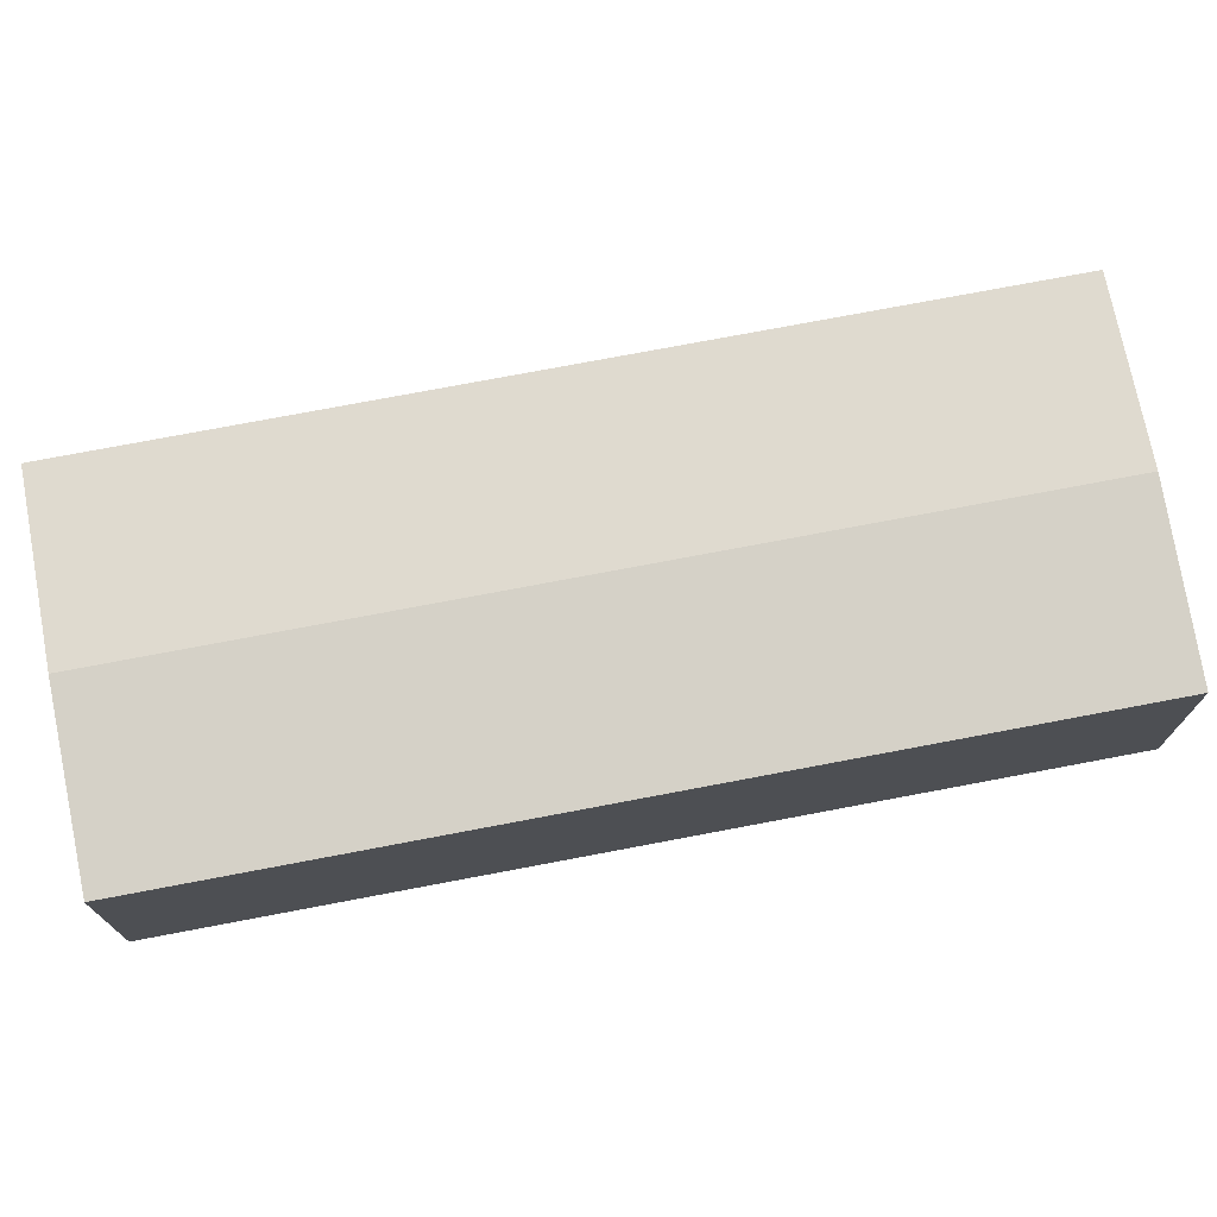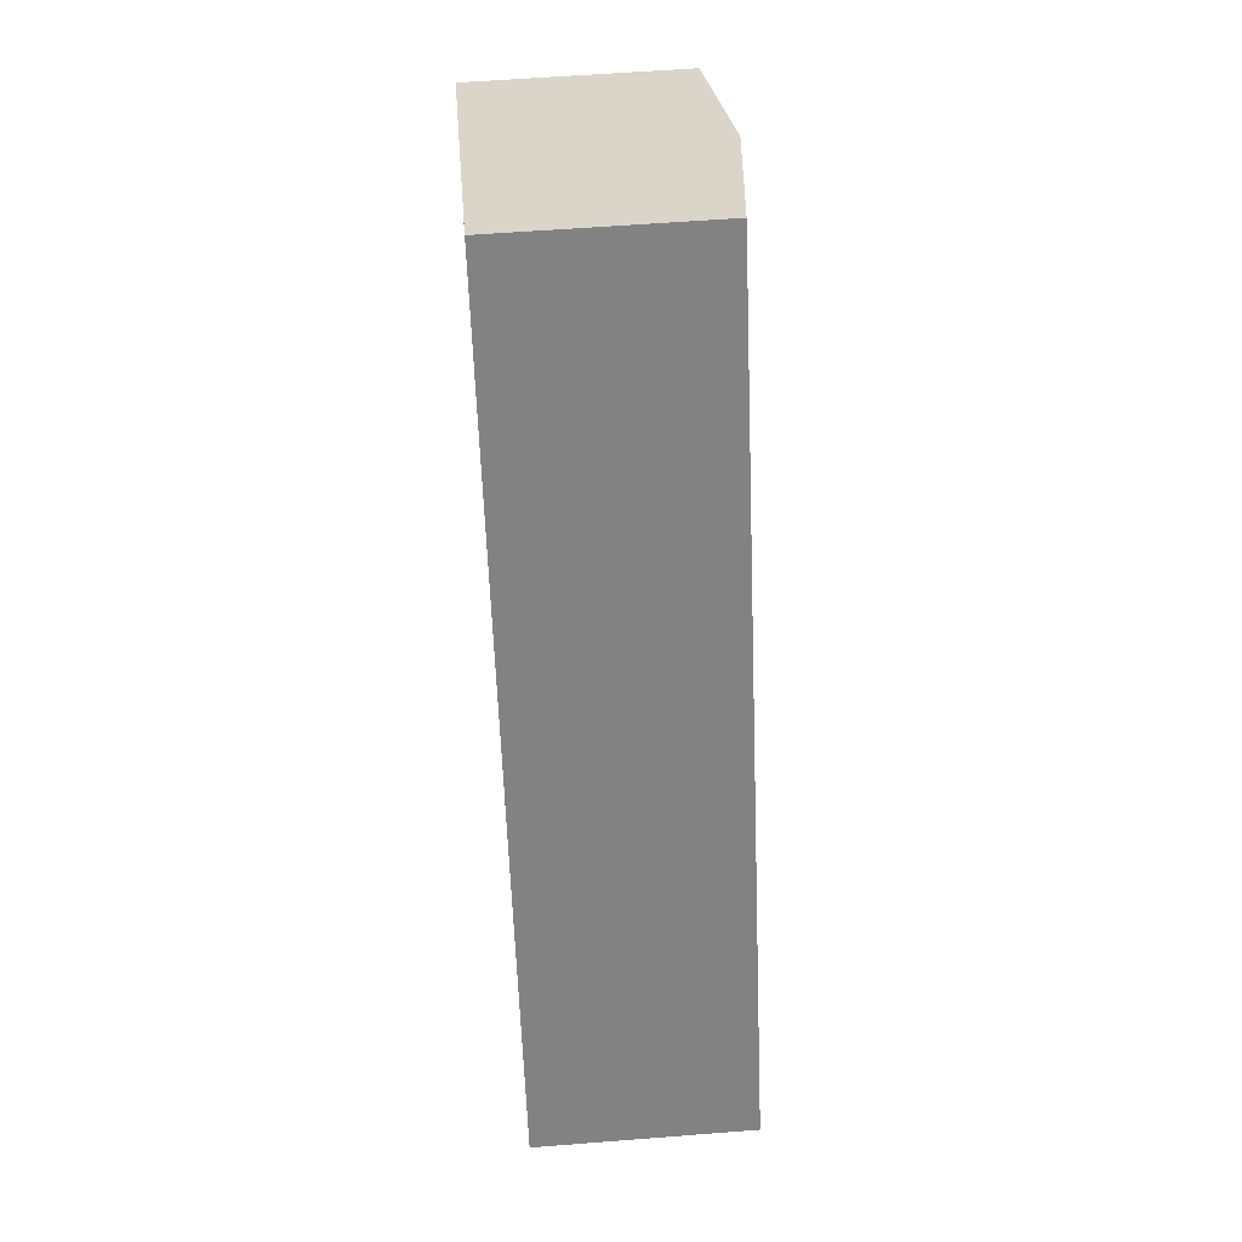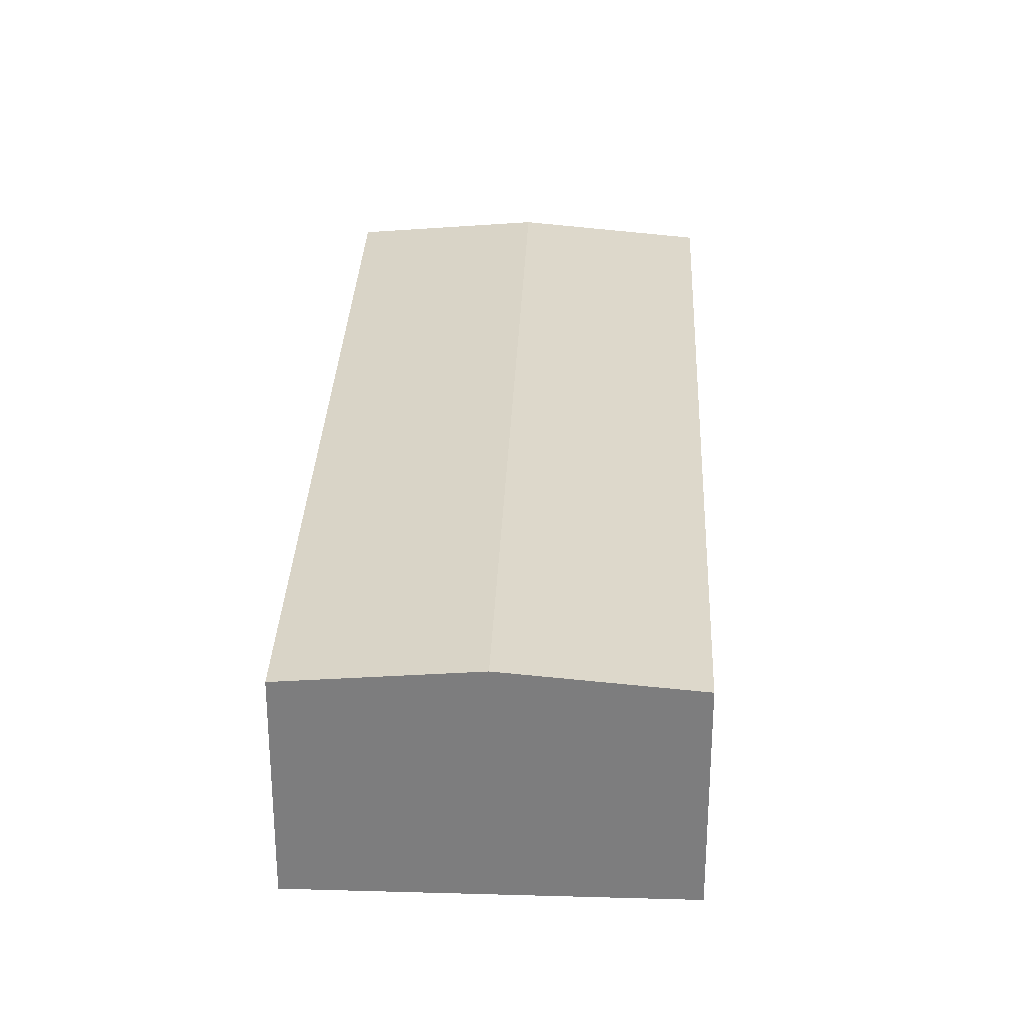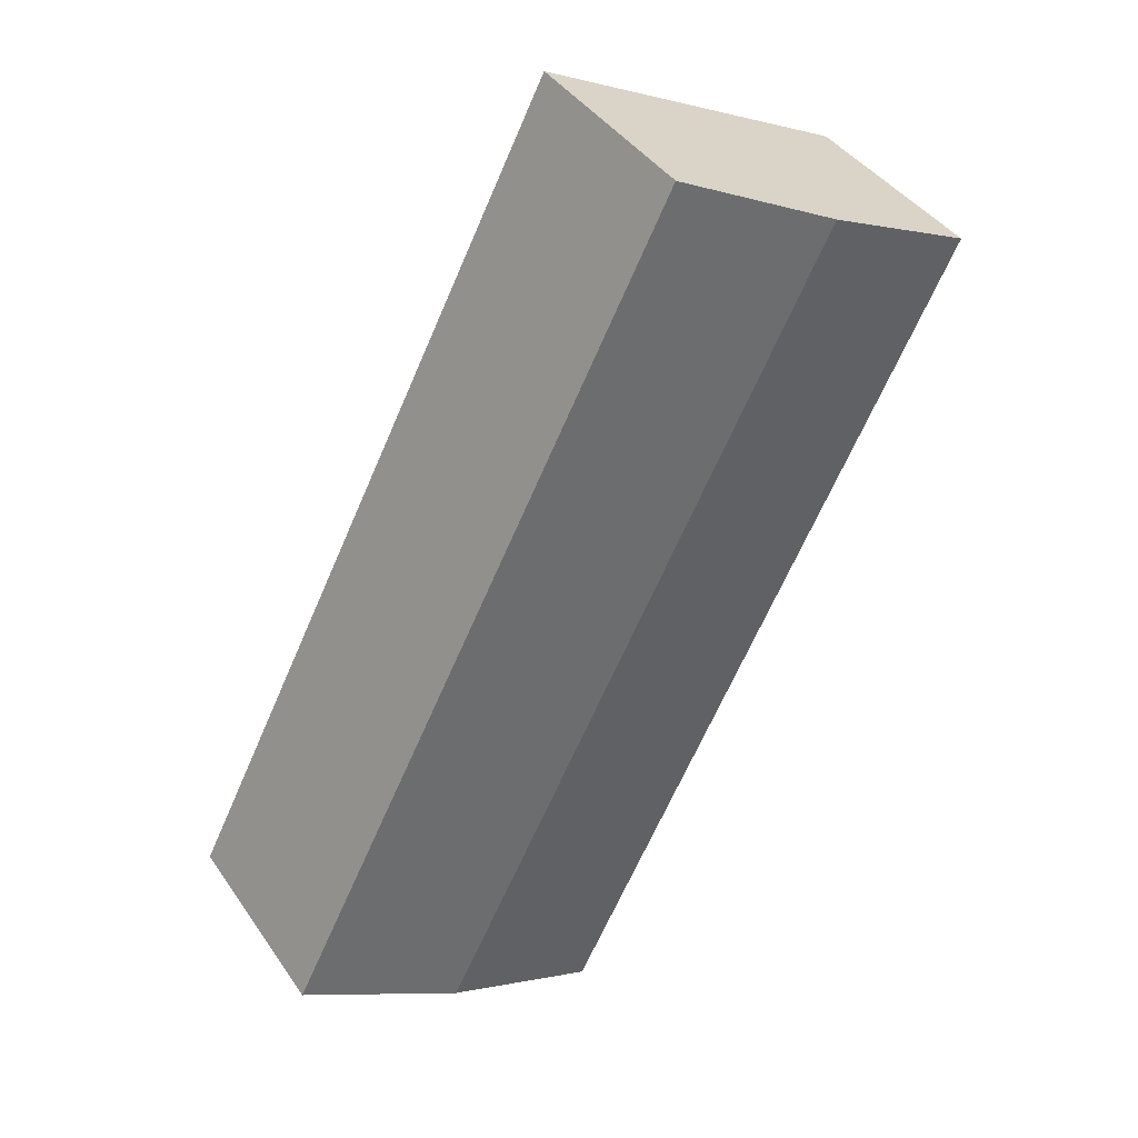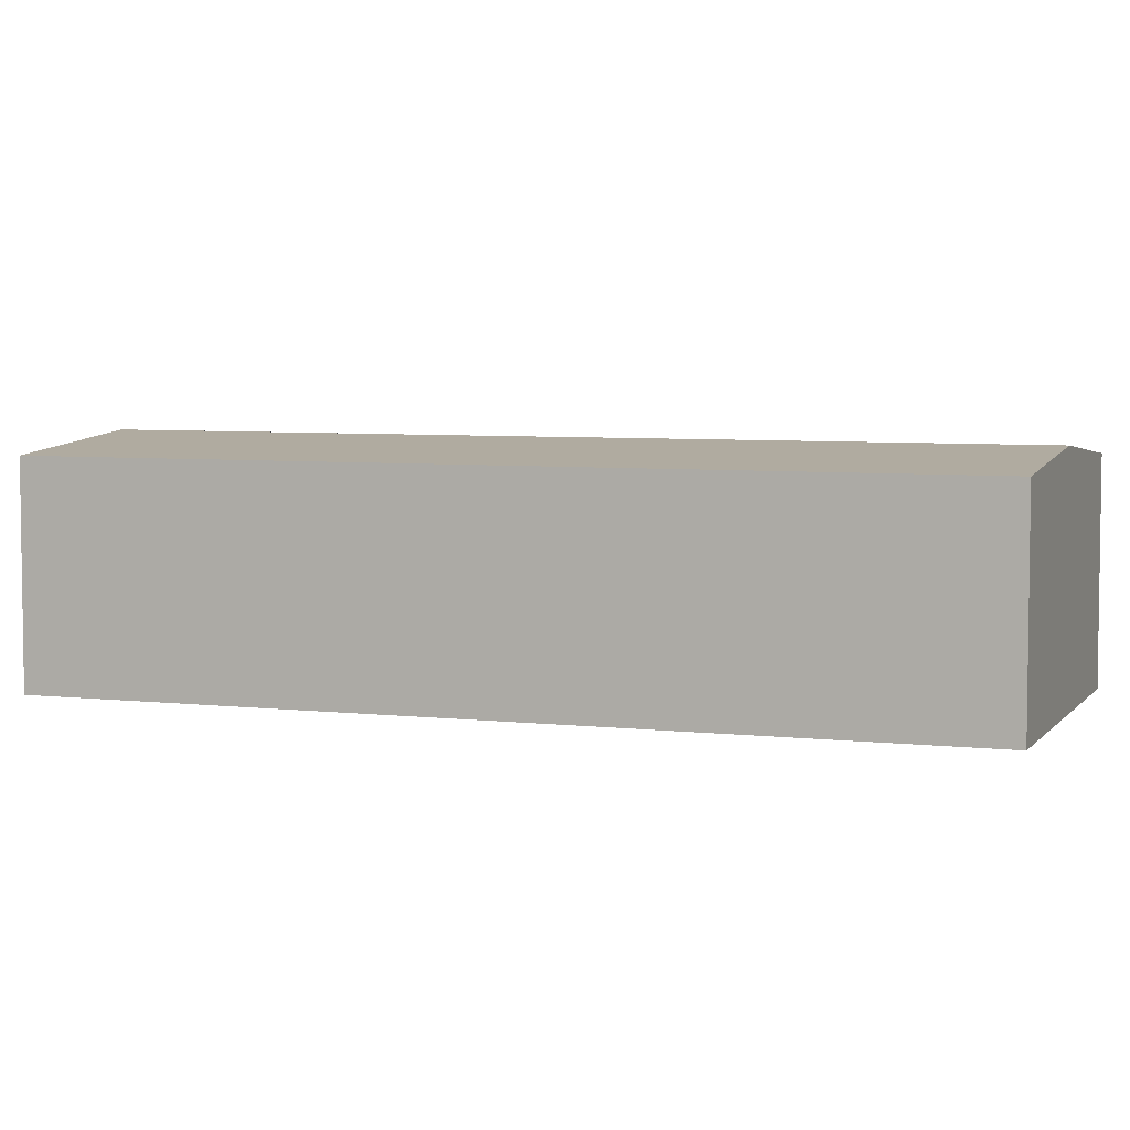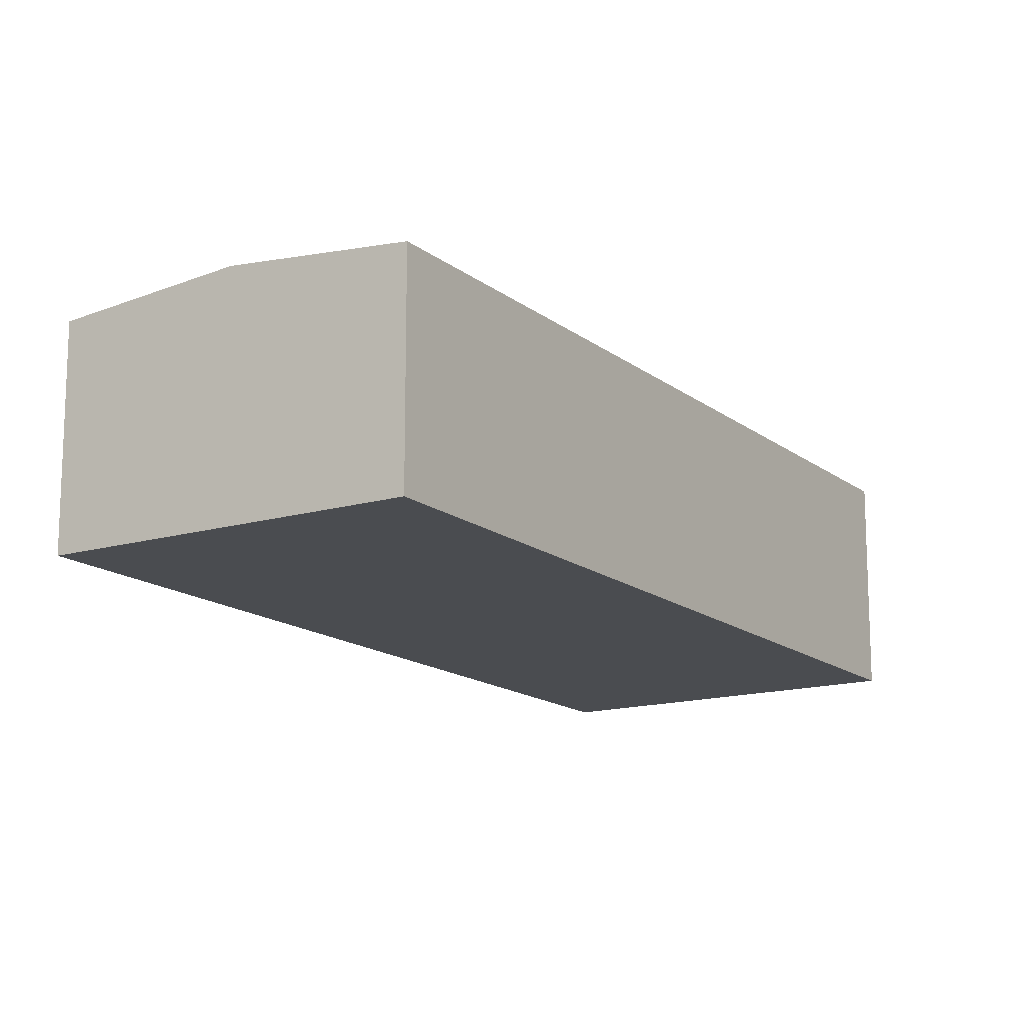
<metadata>
{"format":"obj","ext":"obj","renderer":"f3d","projection":"perspective","resolution":1024,"background":"white","views":[{"elev":75.2,"azim":-128.0,"up":"+Y"},{"elev":57.0,"azim":85.3,"up":"+Z"},{"elev":30.5,"azim":-24.9,"up":"+Y"},{"elev":40.9,"azim":148.7,"up":"+Z"},{"elev":5.4,"azim":-97.4,"up":"+Y"},{"elev":-15.0,"azim":-175.1,"up":"+Y"}]}
</metadata>
<code>
v  10.95 7.255 5.643
v  0 0 0
v  10.95 -3.455e-16 5.643
v  5.474 7.783 2.821
v  0.0001552 7.255 -0.0002292
v  13.92 1.653e-15 -27
v  13.92 7.255 -27
v  24.87 1.308e-15 -21.36
v  19.39 7.783 -24.18
v  24.87 7.255 -21.36
g defaultobject
f 1 2 3
f 2 1 4
f 2 4 5
f 5 6 2
f 6 5 7
f 7 8 6
f 8 7 9
f 8 9 10
f 8 1 3
f 1 8 10
f 9 5 4
f 5 9 7
f 10 4 1
f 4 10 9
f 2 8 3
f 8 2 6

</code>
